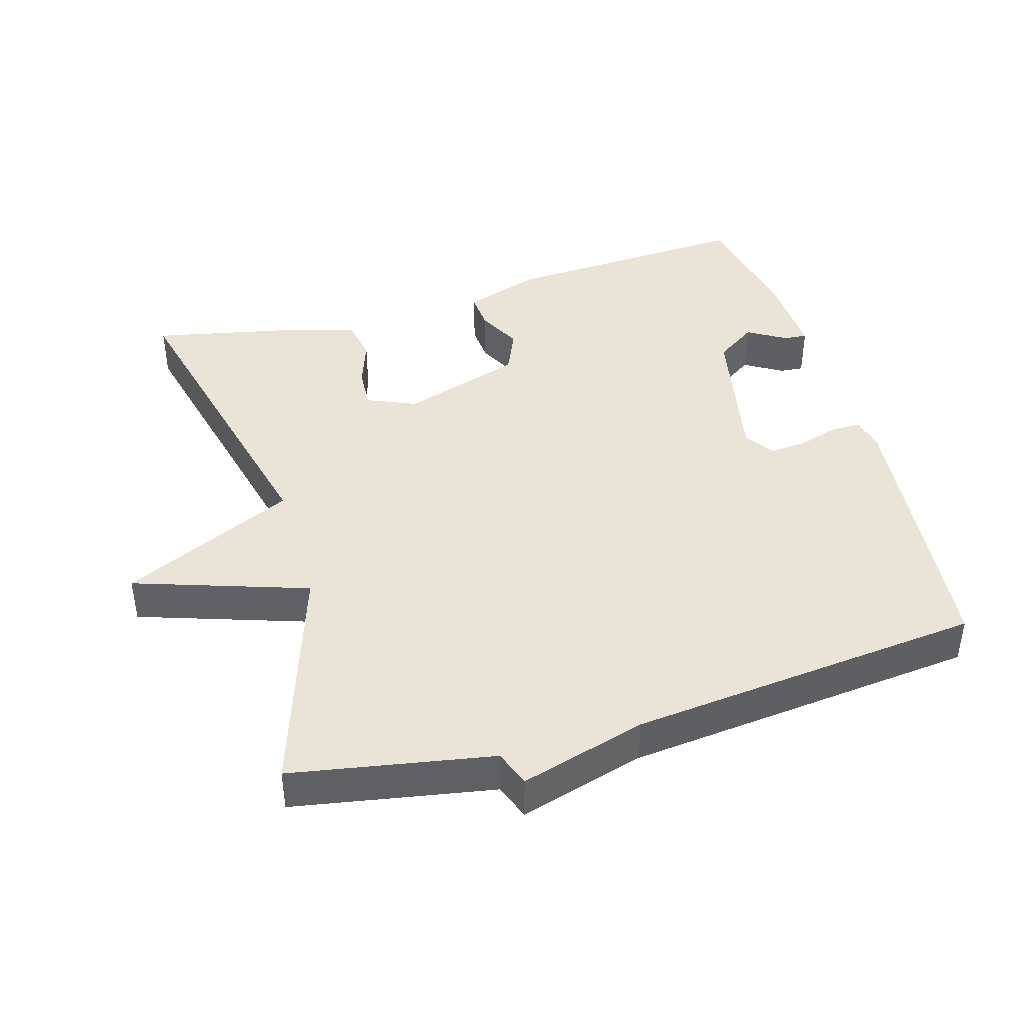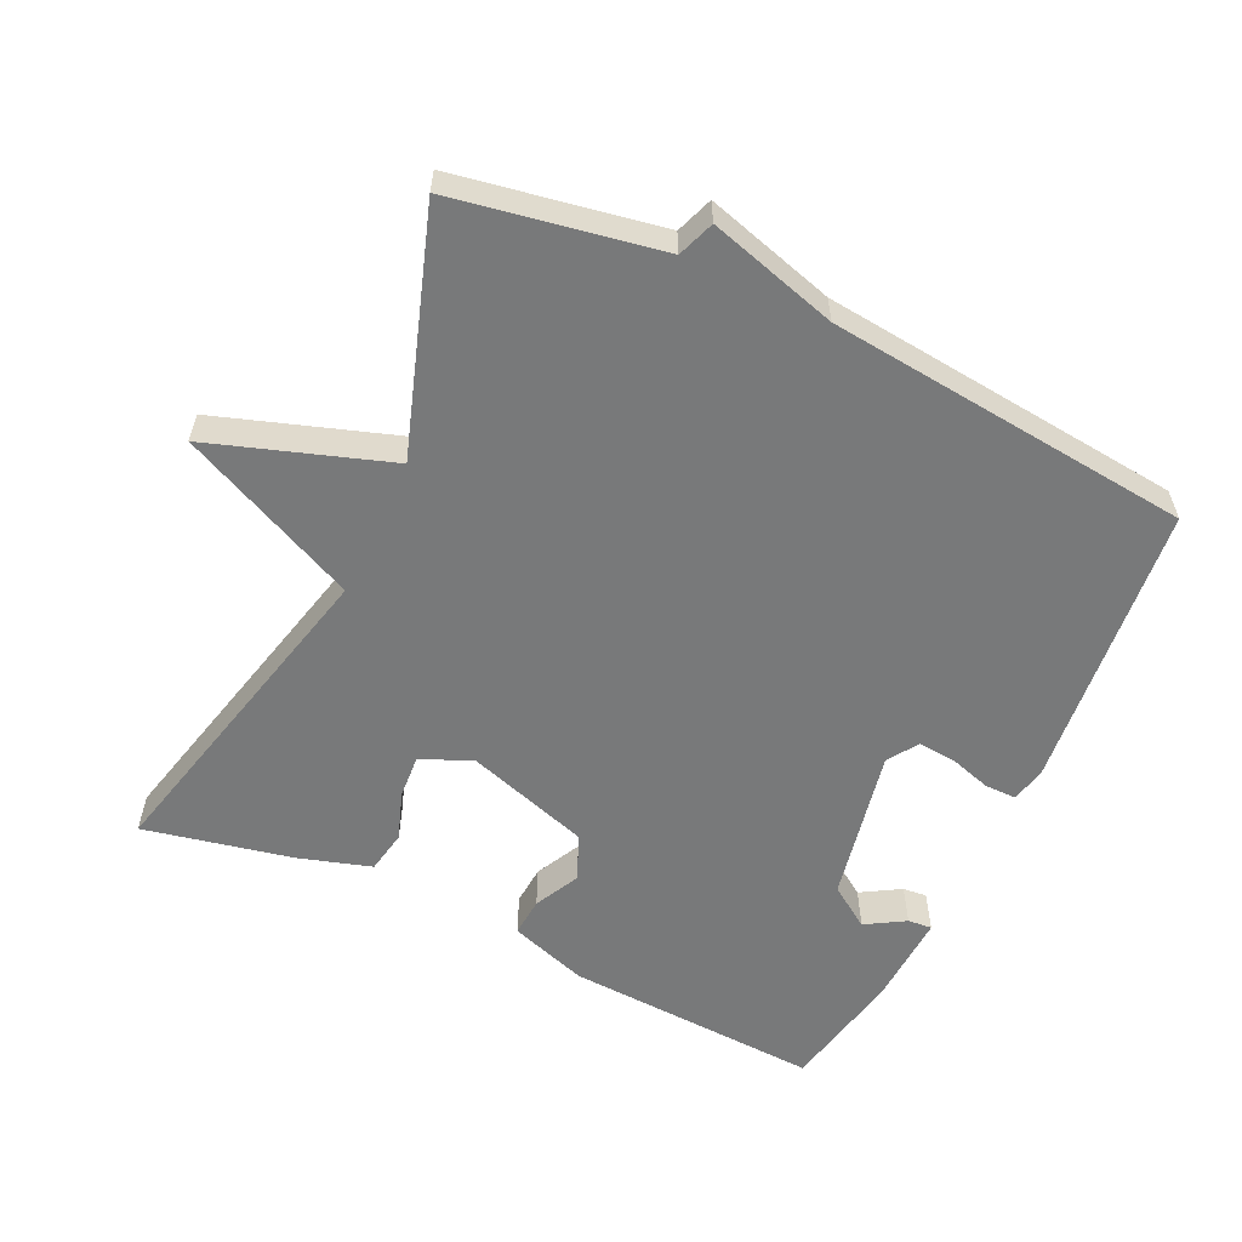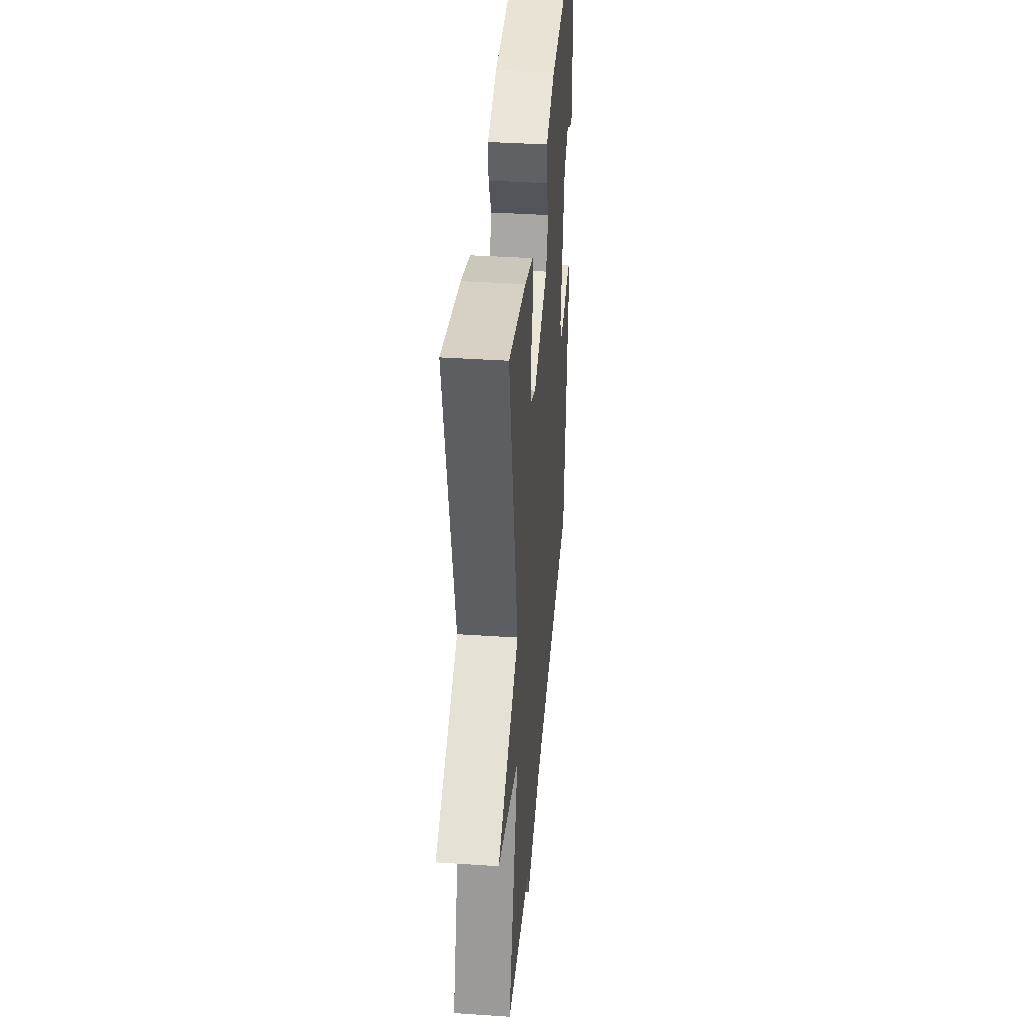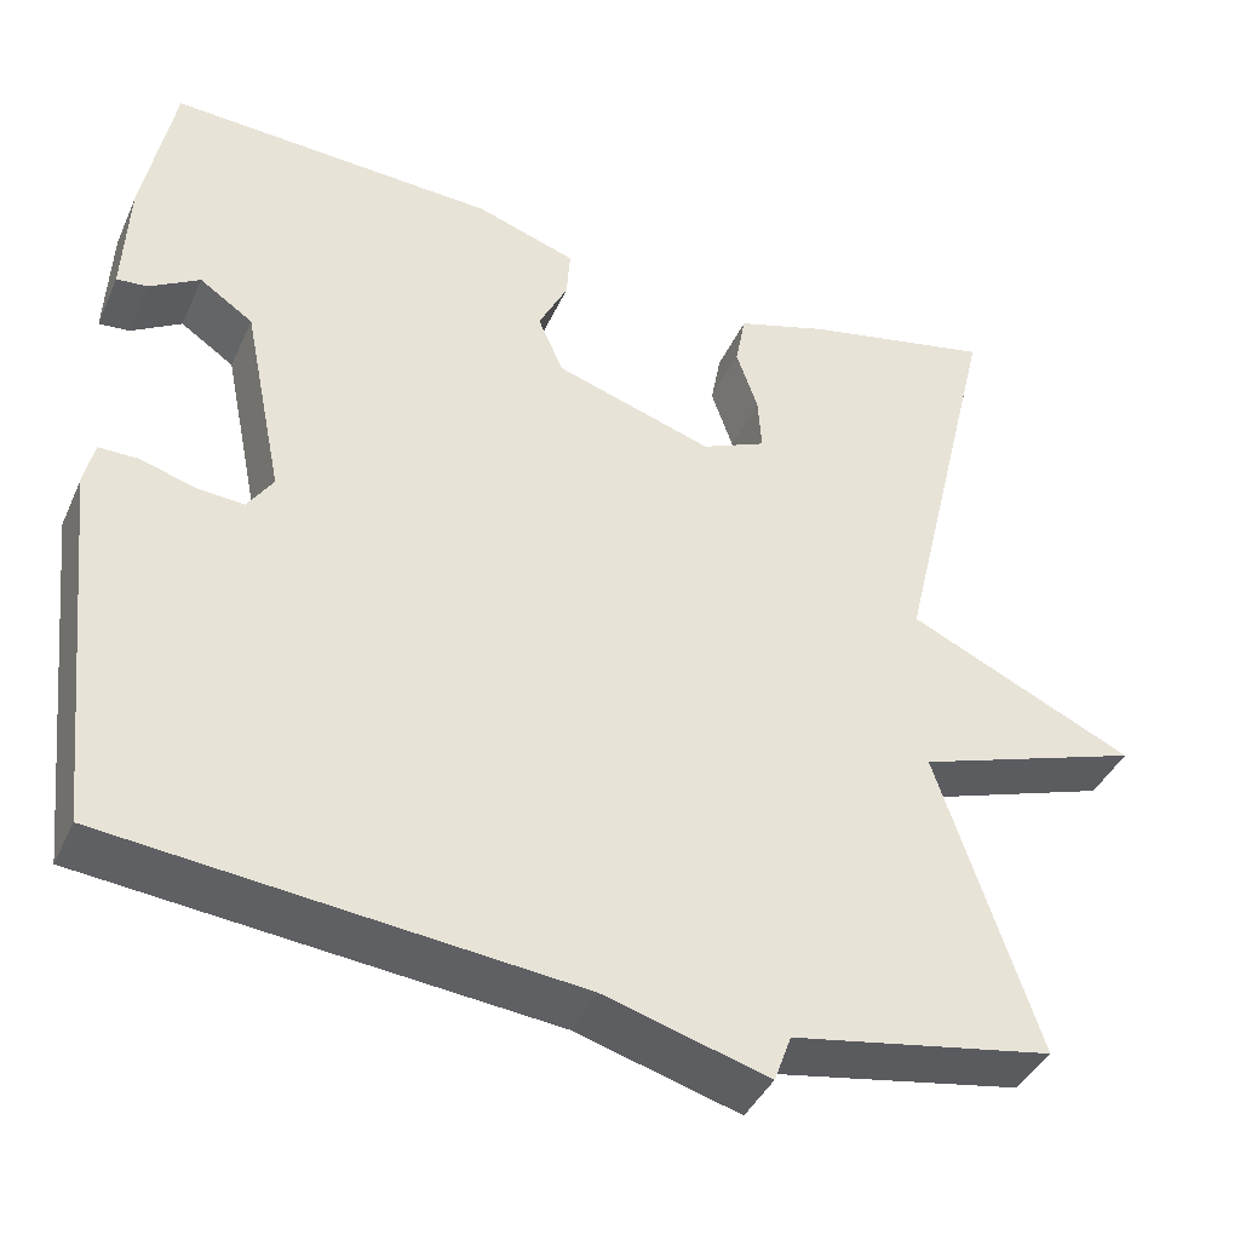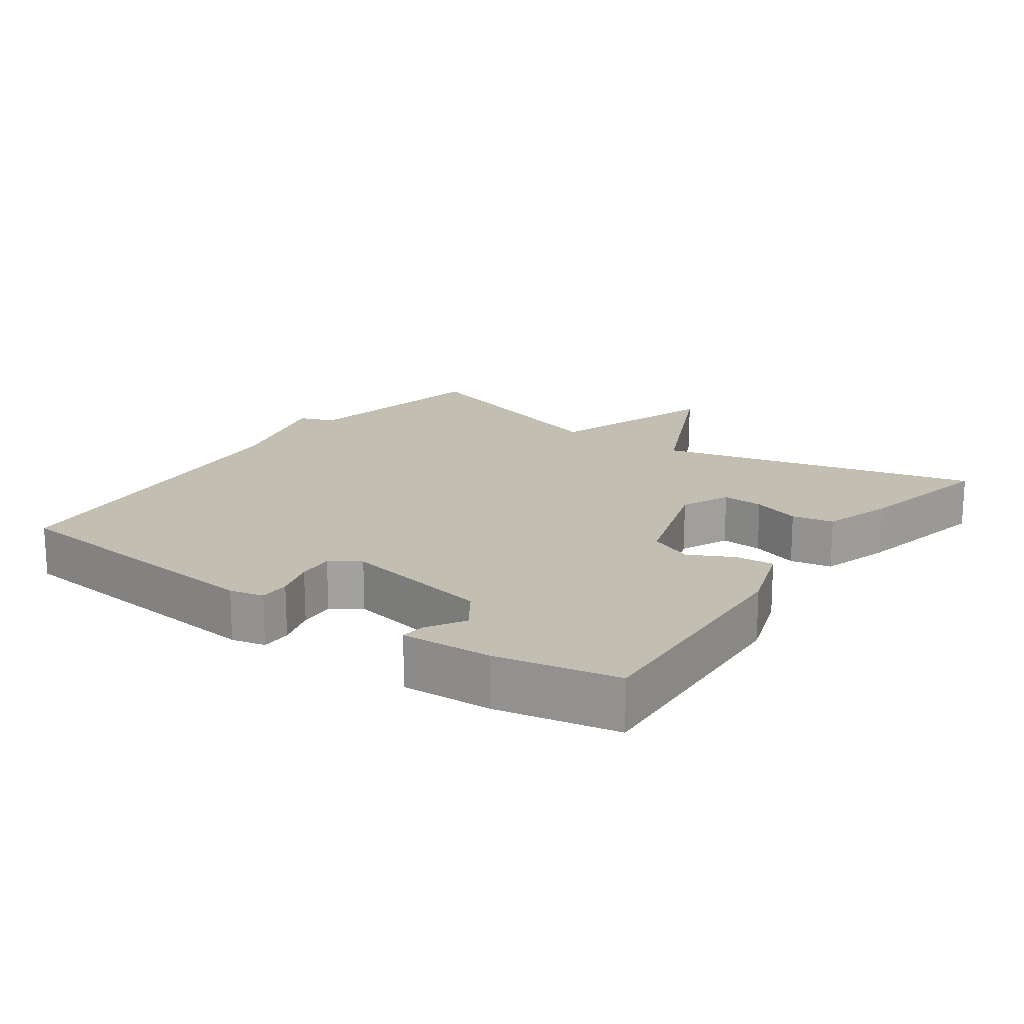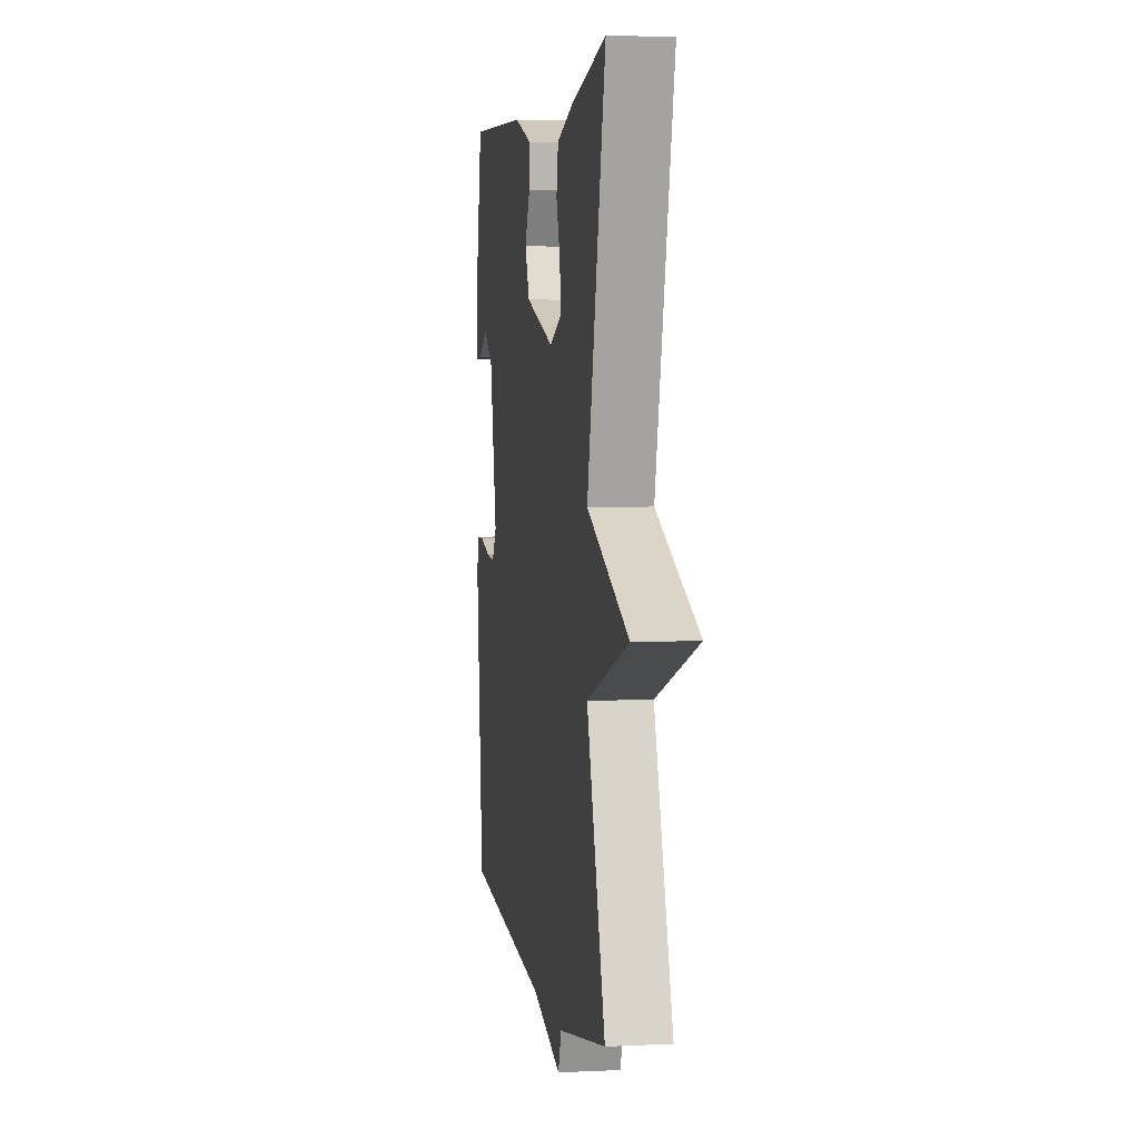
<metadata>
{"format":"obj","ext":"obj","renderer":"f3d","projection":"perspective","resolution":1024,"background":"white","views":[{"elev":42.4,"azim":163.7,"up":"+Y"},{"elev":-57.7,"azim":154.7,"up":"+Y"},{"elev":38.4,"azim":94.8,"up":"+Z"},{"elev":-40.5,"azim":-22.8,"up":"+Z"},{"elev":17.5,"azim":-54.8,"up":"+Y"},{"elev":3.8,"azim":81.1,"up":"+Z"}]}
</metadata>
<code>
v 0.5 0.07 -0.5
v 0.211 0.07 -0.552
v 0.192 0.07 -0.604
v 0.011 0.07 -0.552
v -0.5 0.07 -0.5
v -0.543 0.07 -0.094
v -0.532 0.07 -0.045
v -0.488 0.07 -0.045
v -0.429 0.07 -0.063
v -0.376 0.07 -0.067
v -0.348 0.07 -0.025
v -0.392 0.07 0.192
v -0.451 0.07 0.232
v -0.506 0.07 0.199
v -0.54 0.07 0.196
v -0.534 0.07 0.326
v -0.5 0.07 0.5
v -0.139 0.07 0.481
v -0.029 0.07 0.444
v -0.033 0.07 0.389
v -0.065 0.07 0.325
v -0.037 0.07 0.261
v 0.137 0.07 0.205
v 0.208 0.07 0.236
v 0.204 0.07 0.296
v 0.18 0.07 0.365
v 0.191 0.07 0.425
v 0.292 0.07 0.456
v 0.5 0.07 0.5
v 0.389 0.07 0.035
v 0.639 0.07 -0.081
v 0.389 0.07 -0.165
v 0.5 0 -0.5
v 0.211 0 -0.552
v 0.192 0 -0.604
v 0.011 0 -0.552
v -0.5 0 -0.5
v -0.543 0 -0.094
v -0.532 0 -0.045
v -0.488 0 -0.045
v -0.429 0 -0.063
v -0.376 0 -0.067
v -0.348 0 -0.025
v -0.392 0 0.192
v -0.451 0 0.232
v -0.506 0 0.199
v -0.54 0 0.196
v -0.534 0 0.326
v -0.5 0 0.5
v -0.139 0 0.481
v -0.029 0 0.444
v -0.033 0 0.389
v -0.065 0 0.325
v -0.037 0 0.261
v 0.137 0 0.205
v 0.208 0 0.236
v 0.204 0 0.296
v 0.18 0 0.365
v 0.191 0 0.425
v 0.292 0 0.456
v 0.5 0 0.5
v 0.389 0 0.035
v 0.639 0 -0.081
v 0.389 0 -0.165
f 30 31 32
f 28 29 30
f 27 28 30
f 26 27 30
f 25 26 30
f 24 25 30 32
f 32 1 2
f 24 32 2
f 23 24 2
f 19 20 21
f 18 19 21
f 17 18 21
f 16 17 21
f 16 21 22
f 13 14 15 16
f 16 22 23
f 13 16 23
f 12 13 23
f 7 8 9
f 6 7 9
f 5 6 9
f 4 5 9
f 4 9 10
f 2 3 4
f 23 2 4
f 12 23 4
f 11 12 4
f 4 10 11
f 64 63 62
f 62 61 60
f 62 60 59
f 62 59 58
f 62 58 57
f 64 62 57 56
f 34 33 64
f 34 64 56
f 34 56 55
f 53 52 51
f 53 51 50
f 53 50 49
f 53 49 48
f 54 53 48
f 48 47 46 45
f 55 54 48
f 55 48 45
f 55 45 44
f 41 40 39
f 41 39 38
f 41 38 37
f 41 37 36
f 42 41 36
f 36 35 34
f 36 34 55
f 36 55 44
f 36 44 43
f 43 42 36
f 1 33 34 2
f 2 34 35 3
f 3 35 36 4
f 4 36 37 5
f 5 37 38 6
f 6 38 39 7
f 7 39 40 8
f 8 40 41 9
f 9 41 42 10
f 10 42 43 11
f 11 43 44 12
f 12 44 45 13
f 13 45 46 14
f 14 46 47 15
f 15 47 48 16
f 16 48 49 17
f 17 49 50 18
f 18 50 51 19
f 19 51 52 20
f 20 52 53 21
f 21 53 54 22
f 22 54 55 23
f 23 55 56 24
f 24 56 57 25
f 25 57 58 26
f 26 58 59 27
f 27 59 60 28
f 28 60 61 29
f 29 61 62 30
f 30 62 63 31
f 31 63 64 32
f 32 64 33 1

</code>
